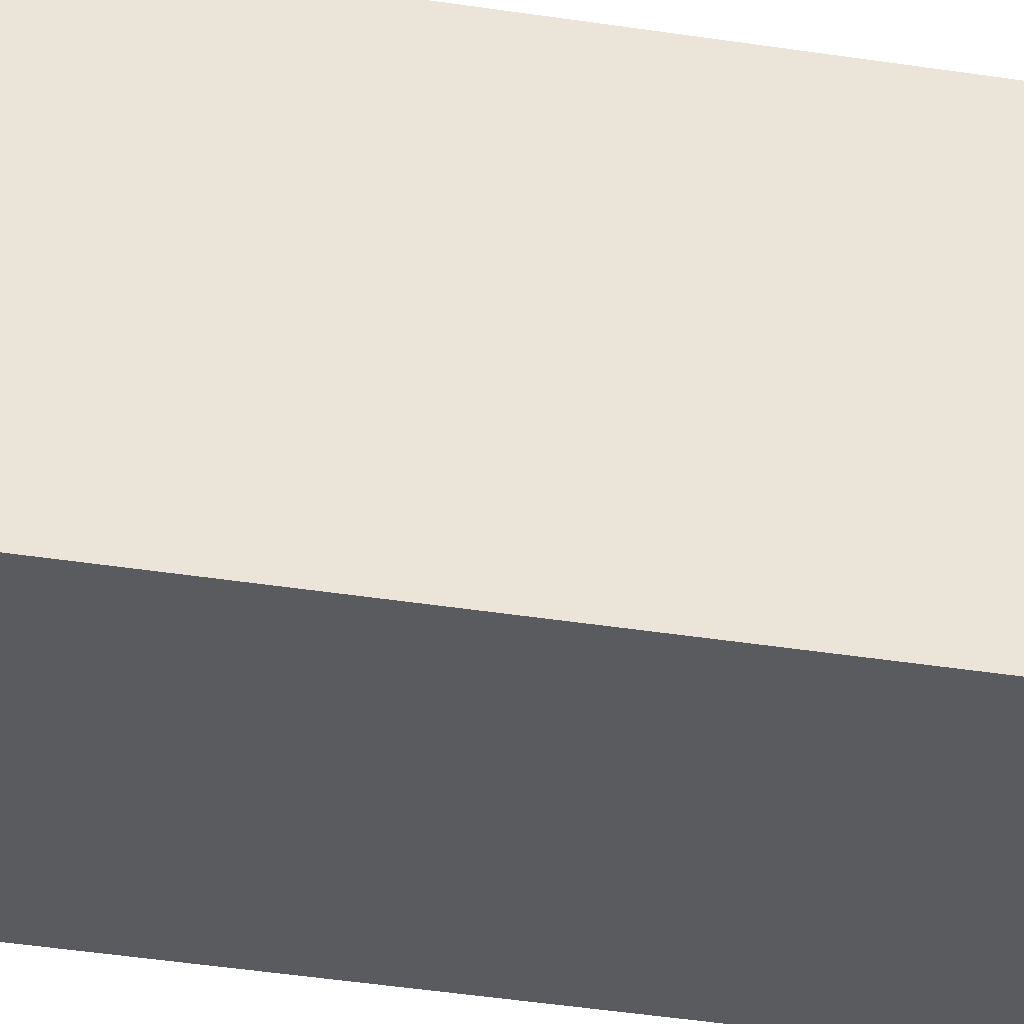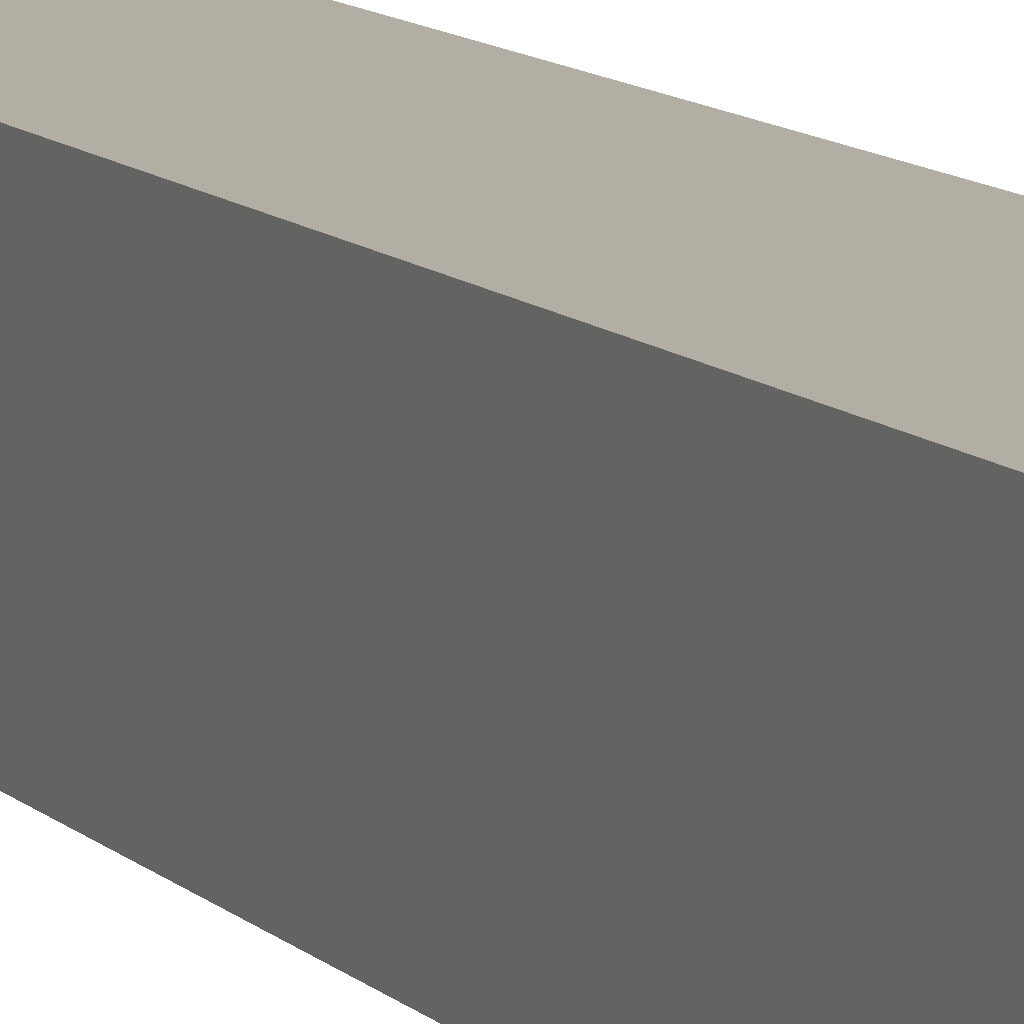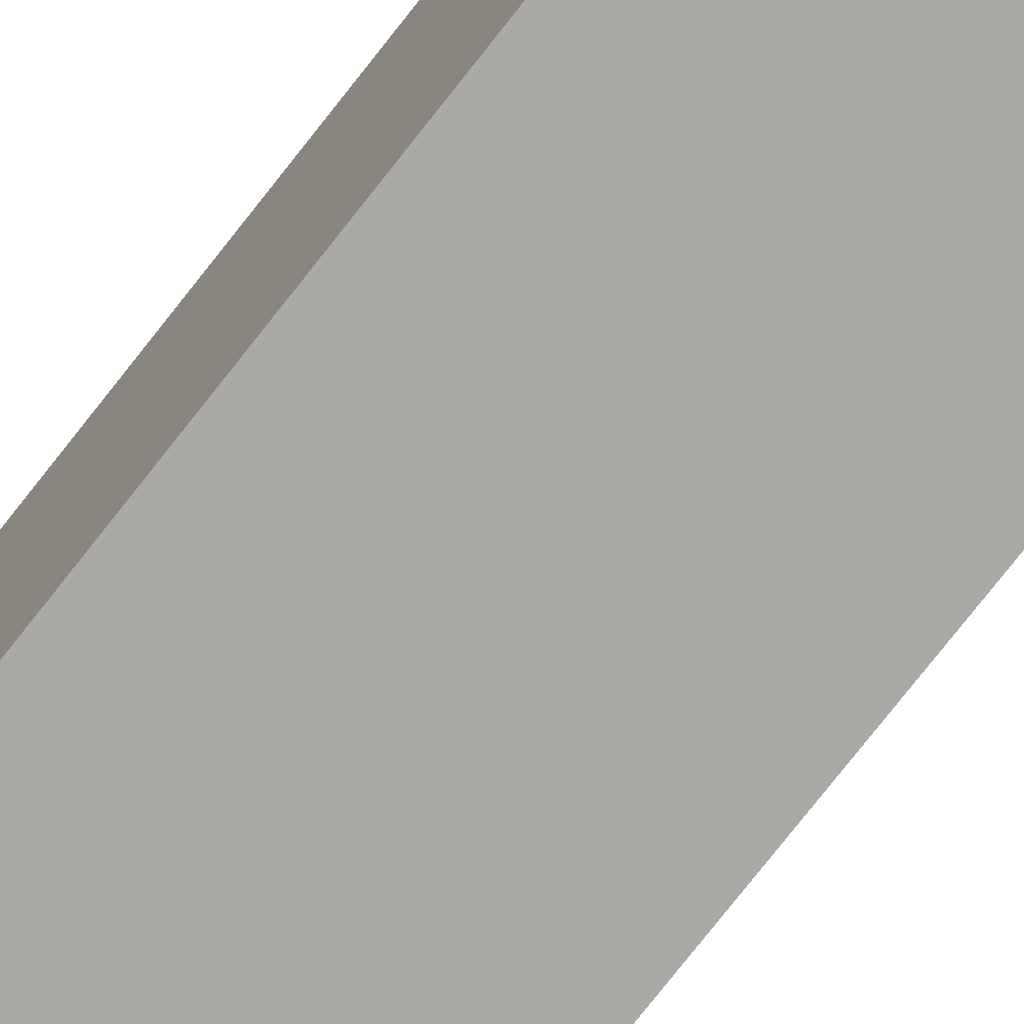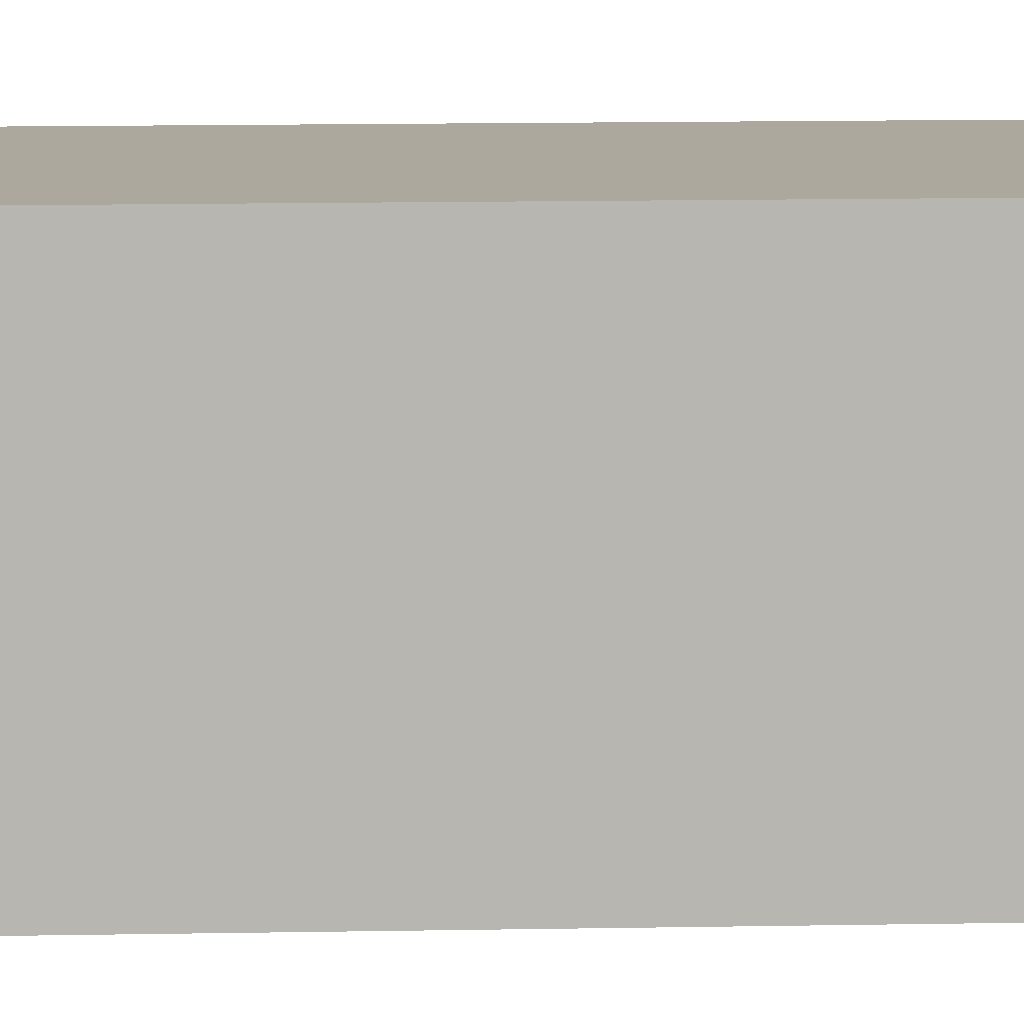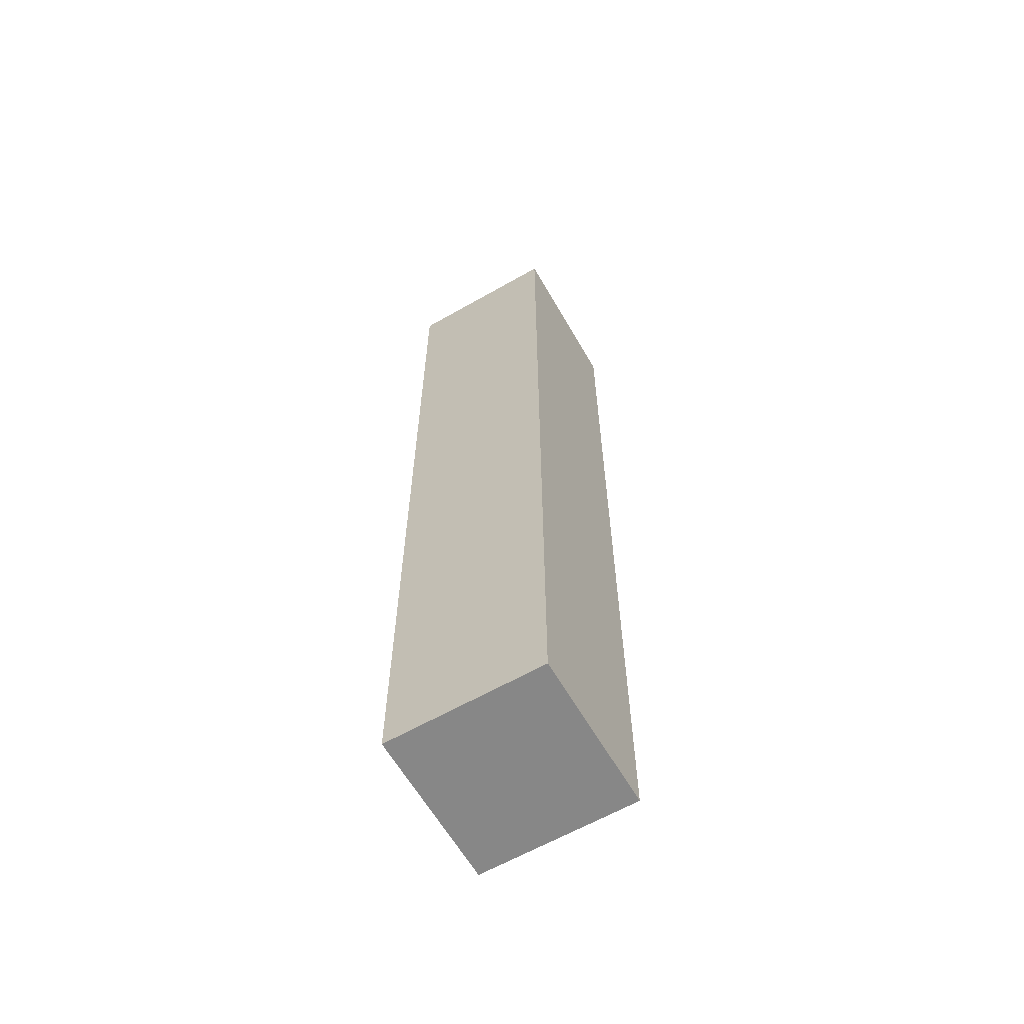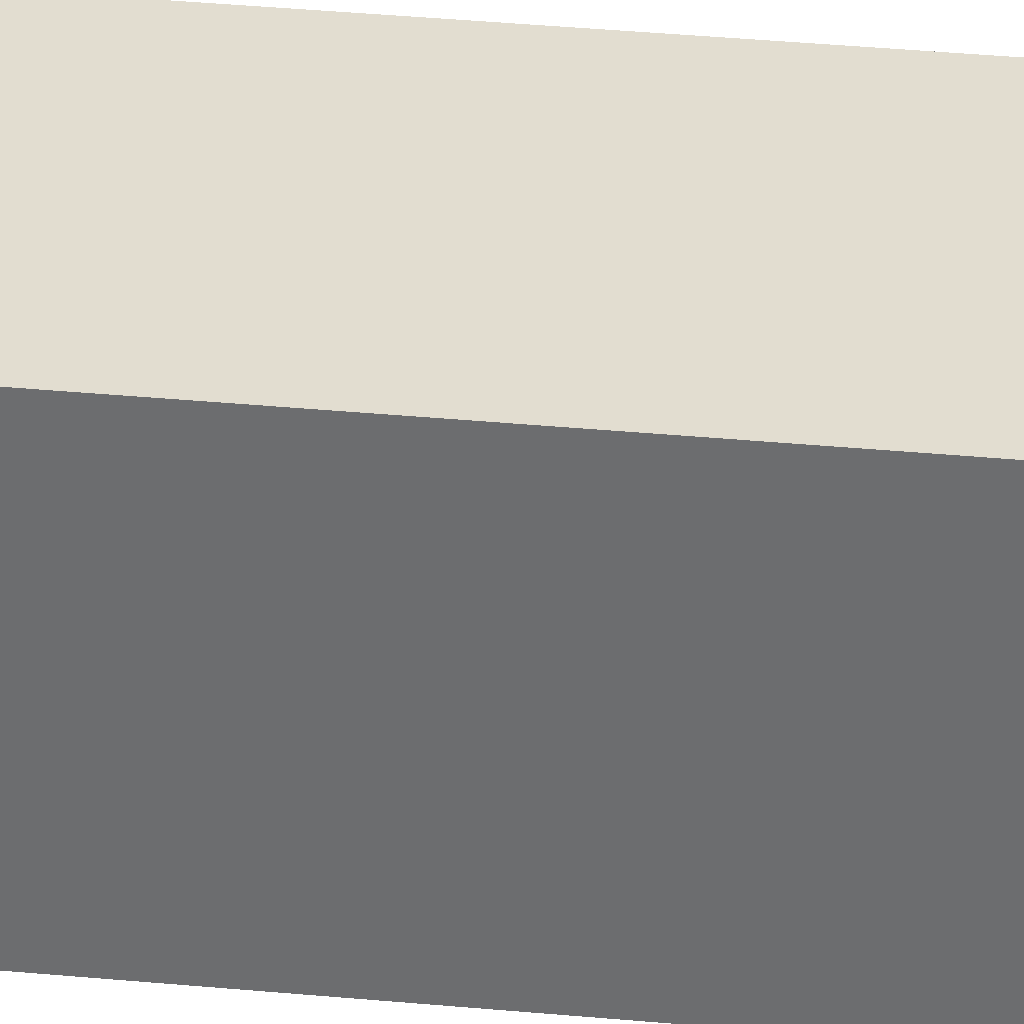
<metadata>
{"format":"obj","ext":"obj","renderer":"f3d","projection":"perspective","resolution":1024,"background":"white","views":[{"elev":-33.3,"azim":-102.7,"up":"+Z"},{"elev":10.9,"azim":154.4,"up":"+Z"},{"elev":-75.5,"azim":142.0,"up":"+Z"},{"elev":8.7,"azim":-93.7,"up":"+Z"},{"elev":-62.6,"azim":30.0,"up":"+Y"},{"elev":35.2,"azim":97.2,"up":"+Z"}]}
</metadata>
<code>
o wall_high_double_pillar_Cube.011
v -0.25 0 0.25
v -0.25 3 0.25
v -0.25 0 -0.25
v -0.25 3 -0.25
v 0.25 0 0.25
v 0.25 3 0.25
v 0.25 0 -0.25
v 0.25 3 -0.25
f 1 2 4 3
f 3 4 8 7
f 7 8 6 5
f 5 6 2 1
f 3 7 5 1
f 8 4 2 6

</code>
